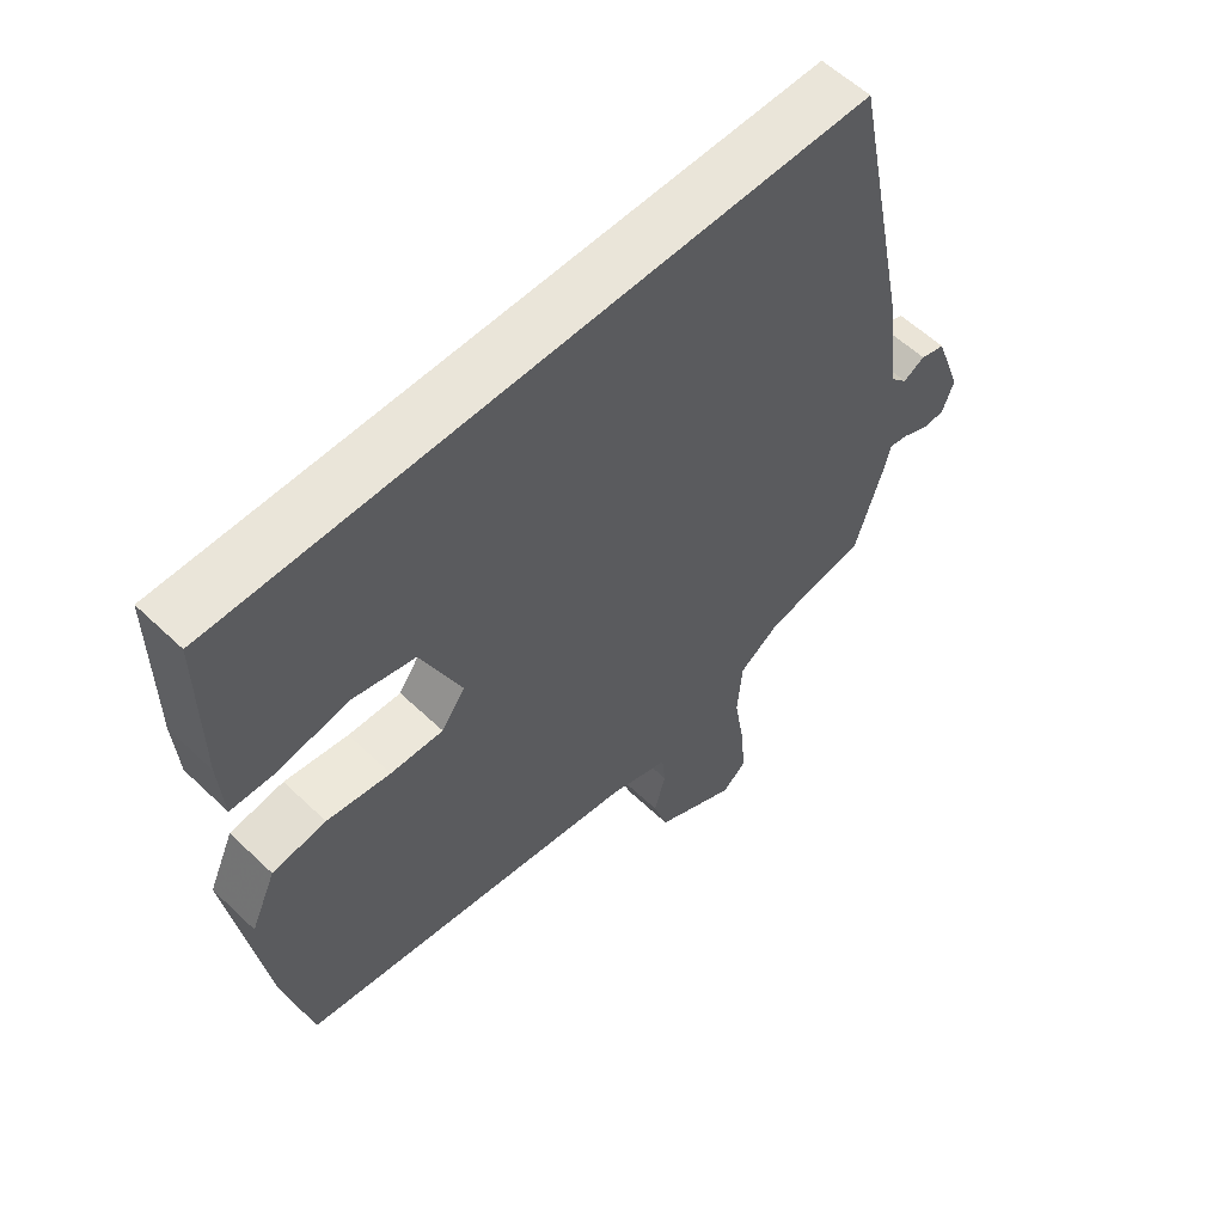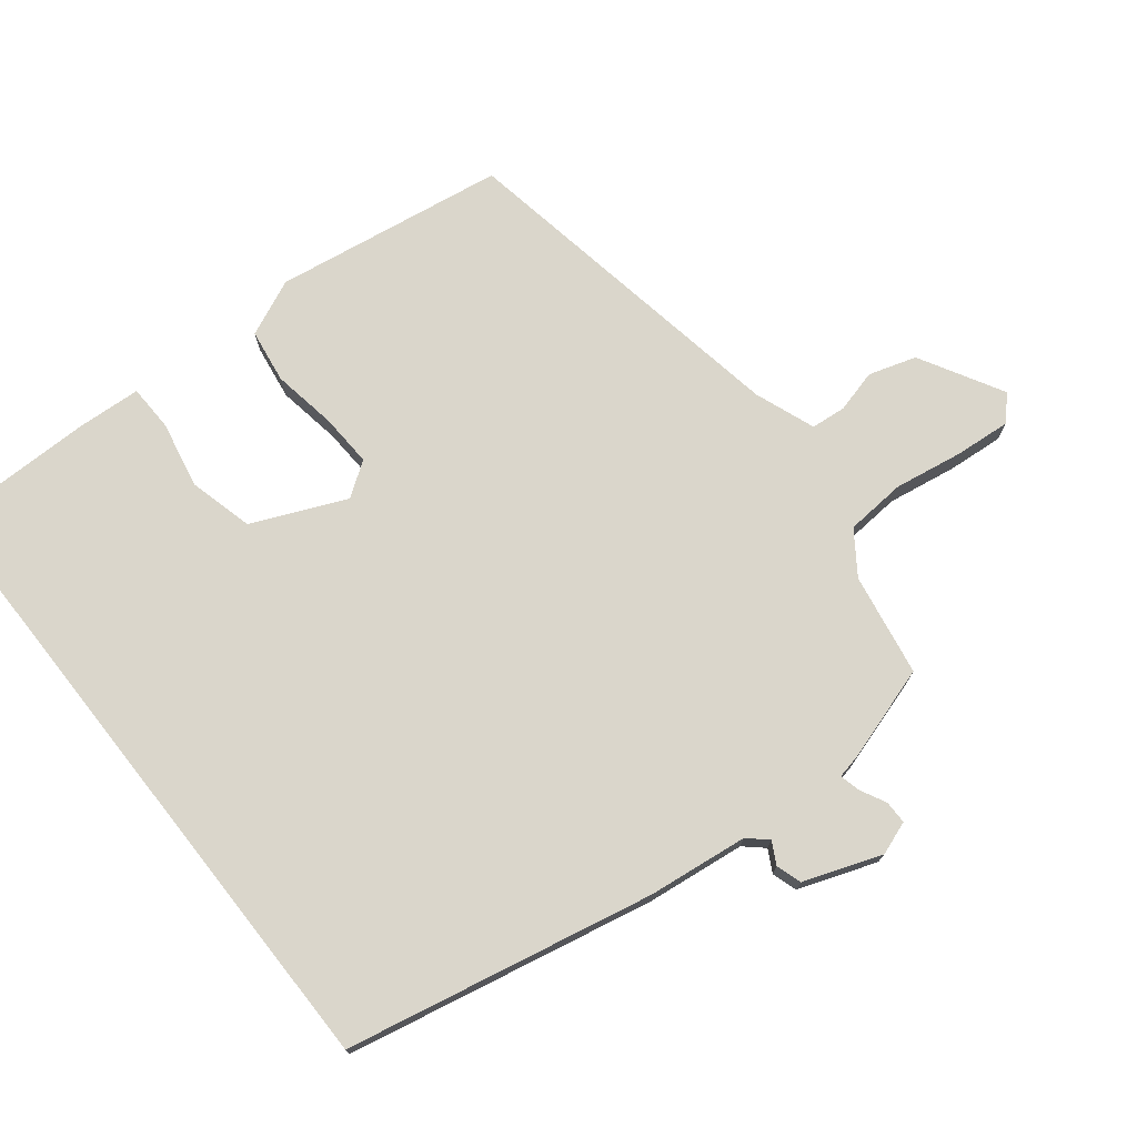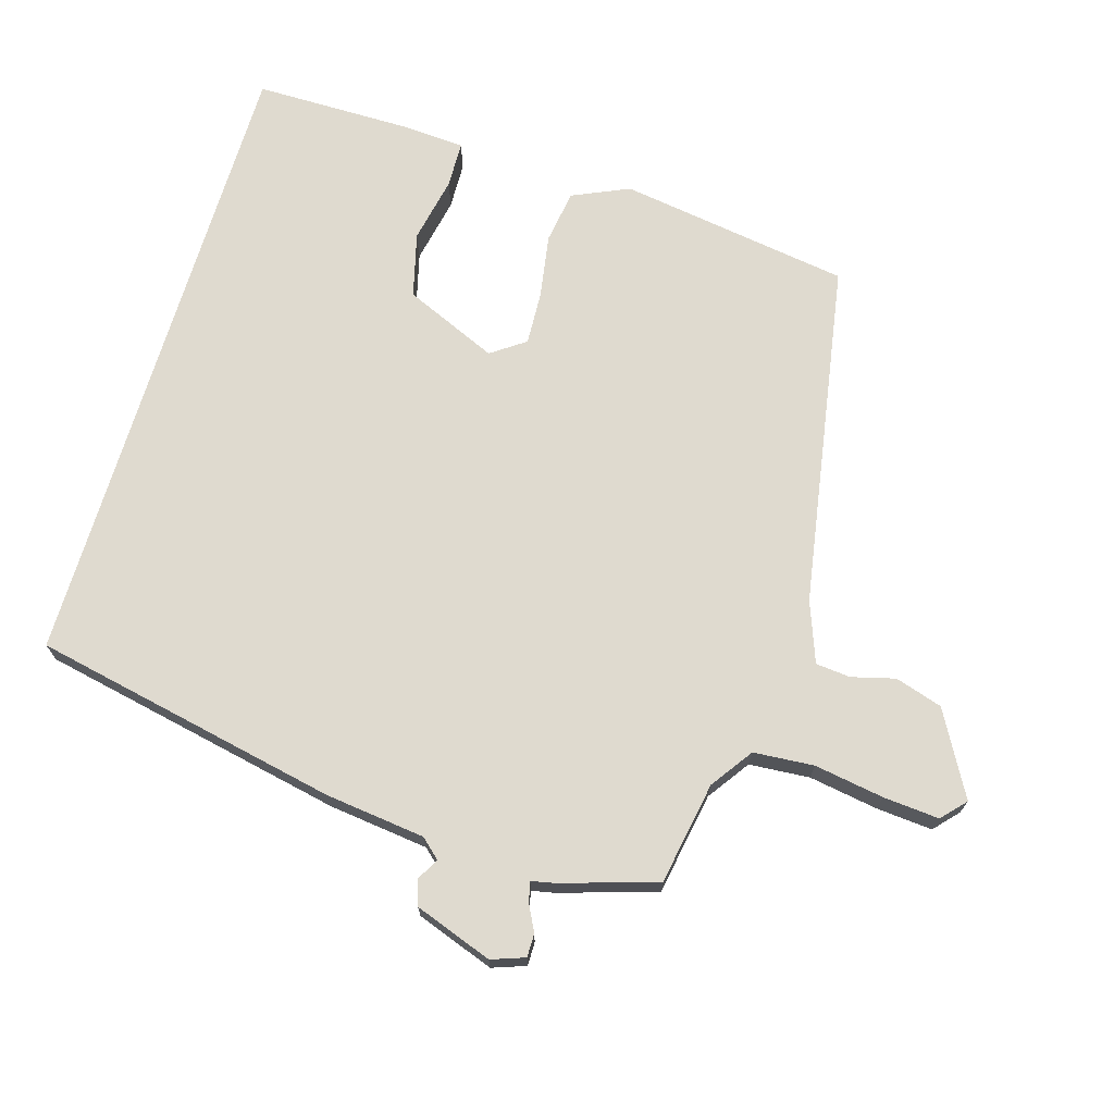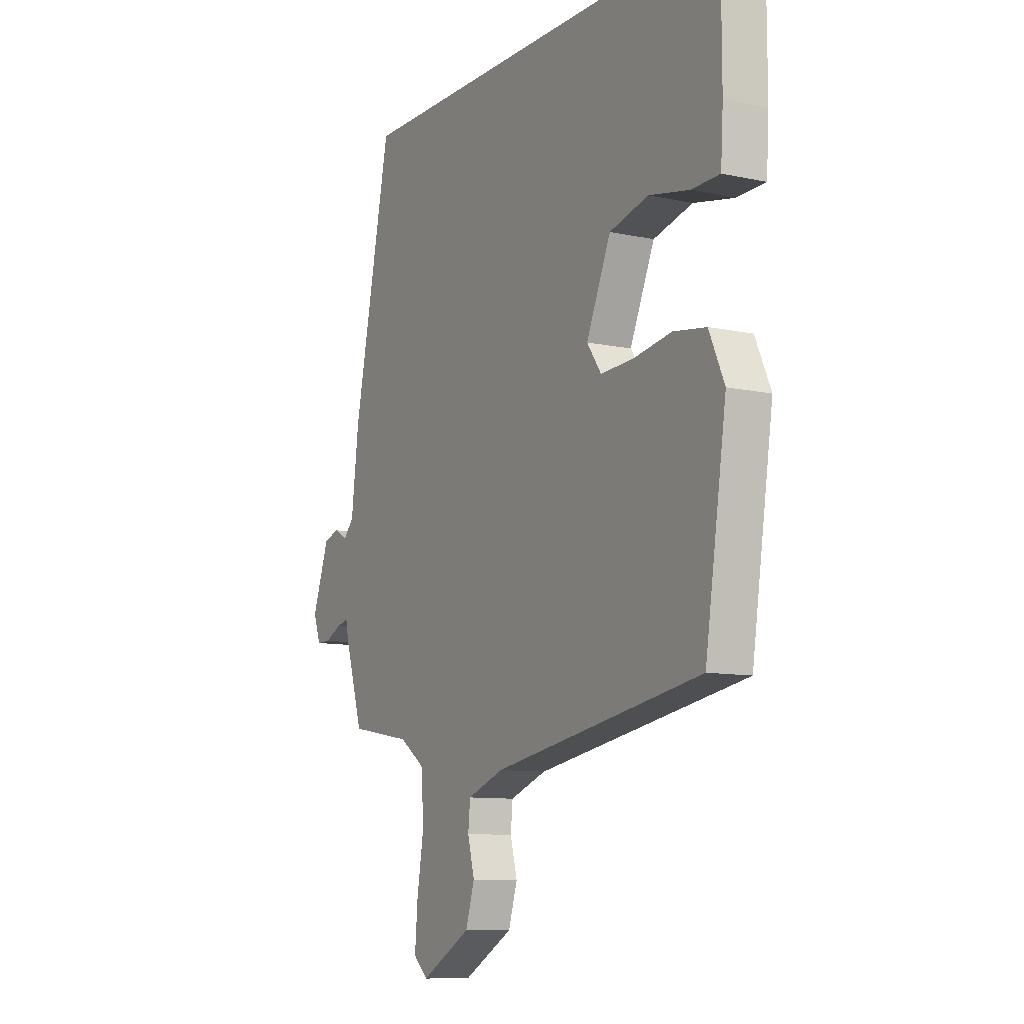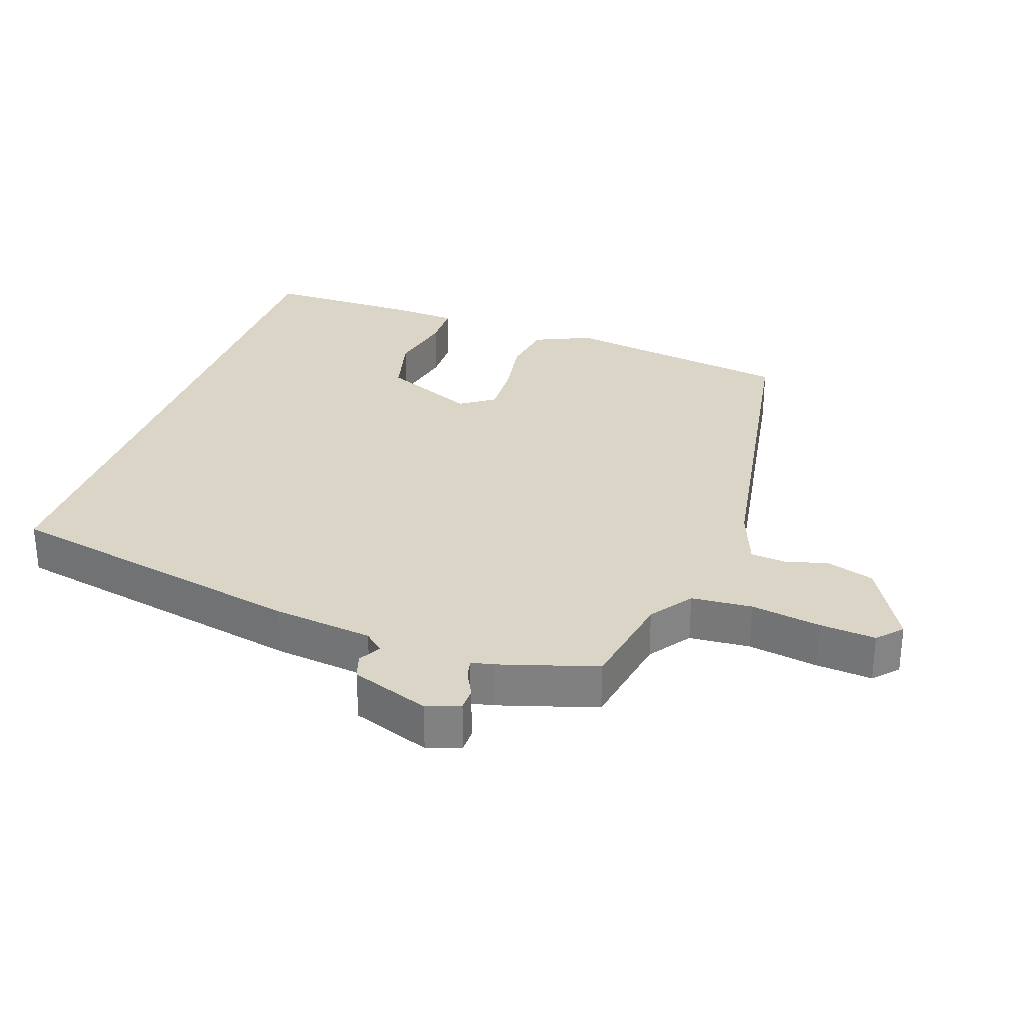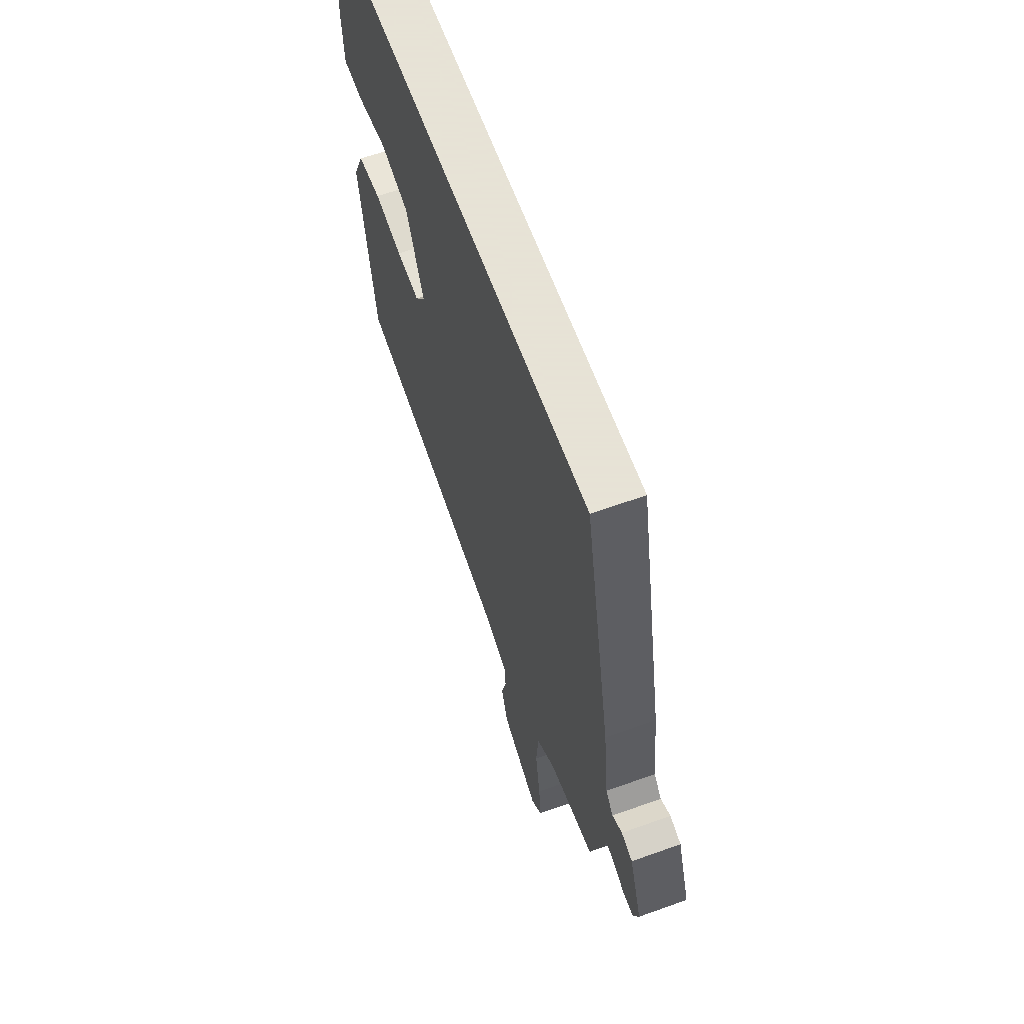
<metadata>
{"format":"obj","ext":"obj","renderer":"f3d","projection":"perspective","resolution":1024,"background":"white","views":[{"elev":58.1,"azim":-45.5,"up":"+Z"},{"elev":74.0,"azim":51.7,"up":"+Y"},{"elev":70.7,"azim":106.7,"up":"+Y"},{"elev":-9.8,"azim":-119.2,"up":"+Z"},{"elev":29.6,"azim":109.2,"up":"+Y"},{"elev":62.8,"azim":70.0,"up":"+Z"}]}
</metadata>
<code>
v -0.534 0.07 0.5
v 0.427 0.07 0.5
v 0.521 0.07 0.039
v 0.539 0.07 -0.111
v 0.565 0.07 -0.14
v 0.598 0.07 -0.122
v 0.636 0.07 -0.134
v 0.678 0.07 -0.251
v 0.66 0.07 -0.301
v 0.625 0.07 -0.301
v 0.586 0.07 -0.281
v 0.556 0.07 -0.274
v 0.549 0.07 -0.308
v 0.504 0.07 -0.453
v 0.35 0.07 -0.48
v 0.287 0.07 -0.524
v 0.28 0.07 -0.615
v 0.297 0.07 -0.719
v 0.304 0.07 -0.803
v 0.268 0.07 -0.836
v 0.143 0.07 -0.766
v 0.121 0.07 -0.695
v 0.138 0.07 -0.63
v 0.133 0.07 -0.578
v 0.042 0.07 -0.544
v -0.478 0.07 -0.454
v -0.531 0.07 -0.106
v -0.493 0.07 -0.021
v -0.412 0.07 -0.009
v -0.316 0.07 -0.025
v -0.236 0.07 -0.029
v -0.2 0.07 0.022
v -0.261 0.07 0.162
v -0.358 0.07 0.187
v -0.458 0.07 0.167
v -0.528 0.07 0.169
v -0.534 0.07 0.265
v -0.534 0 0.5
v 0.427 0 0.5
v 0.521 0 0.039
v 0.539 0 -0.111
v 0.565 0 -0.14
v 0.598 0 -0.122
v 0.636 0 -0.134
v 0.678 0 -0.251
v 0.66 0 -0.301
v 0.625 0 -0.301
v 0.586 0 -0.281
v 0.556 0 -0.274
v 0.549 0 -0.308
v 0.504 0 -0.453
v 0.35 0 -0.48
v 0.287 0 -0.524
v 0.28 0 -0.615
v 0.297 0 -0.719
v 0.304 0 -0.803
v 0.268 0 -0.836
v 0.143 0 -0.766
v 0.121 0 -0.695
v 0.138 0 -0.63
v 0.133 0 -0.578
v 0.042 0 -0.544
v -0.478 0 -0.454
v -0.531 0 -0.106
v -0.493 0 -0.021
v -0.412 0 -0.009
v -0.316 0 -0.025
v -0.236 0 -0.029
v -0.2 0 0.022
v -0.261 0 0.162
v -0.358 0 0.187
v -0.458 0 0.167
v -0.528 0 0.169
v -0.534 0 0.265
f 34 35 36 37
f 33 34 37 1
f 27 28 29 30
f 25 26 27 30
f 24 25 30 31
f 20 21 22 23
f 20 23 24
f 17 18 19 20
f 17 20 24
f 16 17 24 31
f 12 13 14 15
f 12 15 16 31
f 8 9 10 11
f 5 6 7 8
f 5 8 11 12
f 1 2 3 4
f 33 1 4 5
f 32 33 5 12
f 12 31 32
f 74 73 72 71
f 38 74 71 70
f 67 66 65 64
f 67 64 63 62
f 68 67 62 61
f 60 59 58 57
f 61 60 57
f 57 56 55 54
f 61 57 54
f 68 61 54 53
f 52 51 50 49
f 68 53 52 49
f 48 47 46 45
f 45 44 43 42
f 49 48 45 42
f 41 40 39 38
f 42 41 38 70
f 49 42 70 69
f 69 68 49
f 1 38 39 2
f 2 39 40 3
f 3 40 41 4
f 4 41 42 5
f 5 42 43 6
f 6 43 44 7
f 7 44 45 8
f 8 45 46 9
f 9 46 47 10
f 10 47 48 11
f 11 48 49 12
f 12 49 50 13
f 13 50 51 14
f 14 51 52 15
f 15 52 53 16
f 16 53 54 17
f 17 54 55 18
f 18 55 56 19
f 19 56 57 20
f 20 57 58 21
f 21 58 59 22
f 22 59 60 23
f 23 60 61 24
f 24 61 62 25
f 25 62 63 26
f 26 63 64 27
f 27 64 65 28
f 28 65 66 29
f 29 66 67 30
f 30 67 68 31
f 31 68 69 32
f 32 69 70 33
f 33 70 71 34
f 34 71 72 35
f 35 72 73 36
f 36 73 74 37
f 37 74 38 1

</code>
